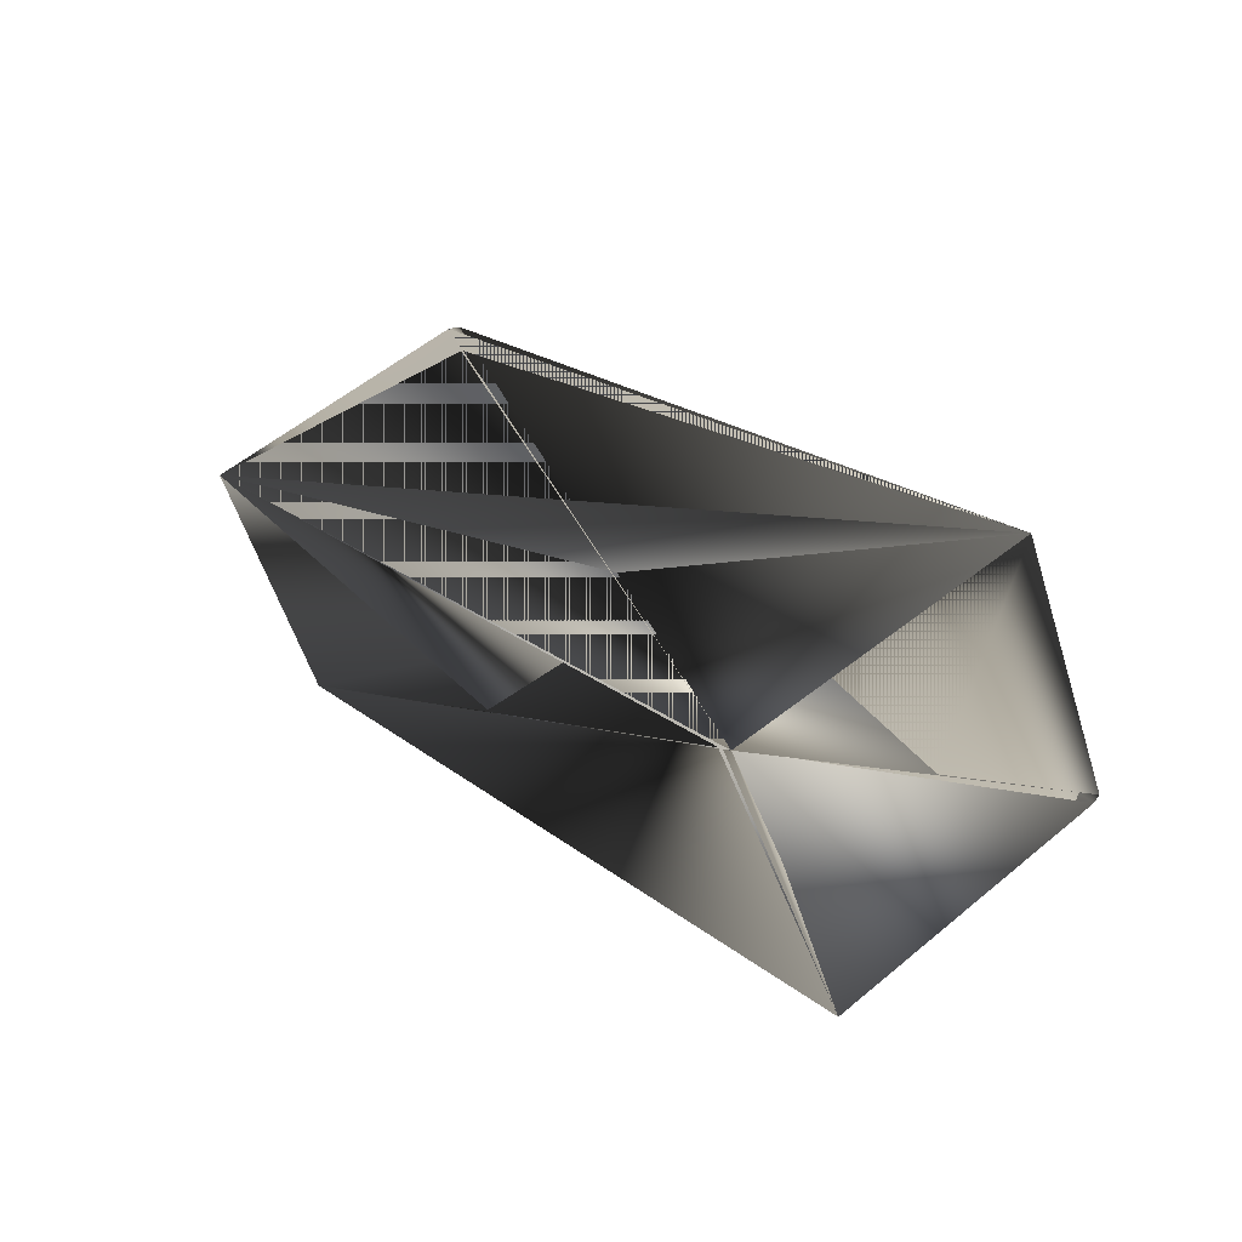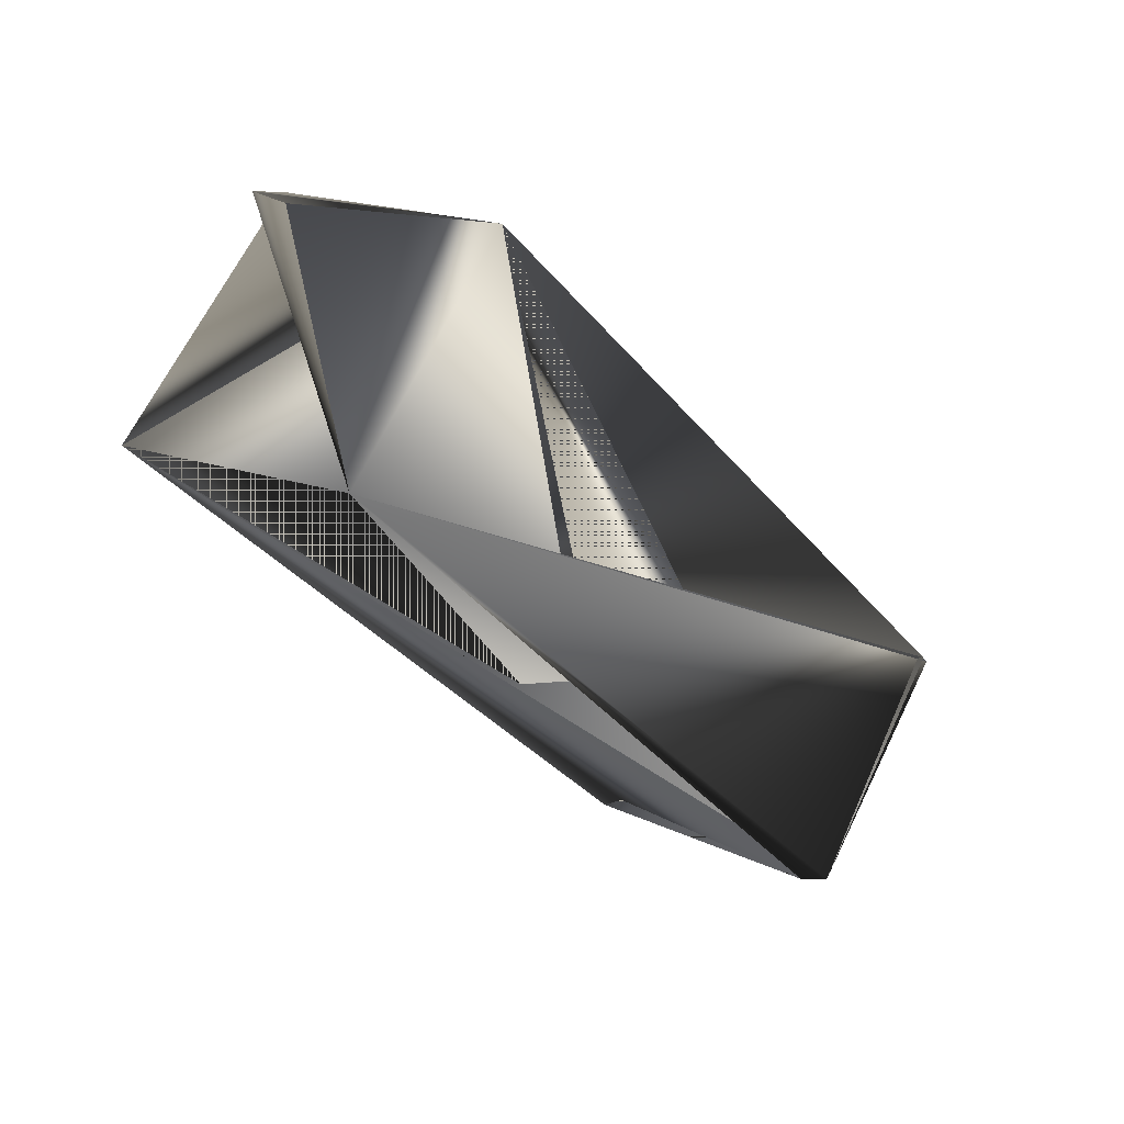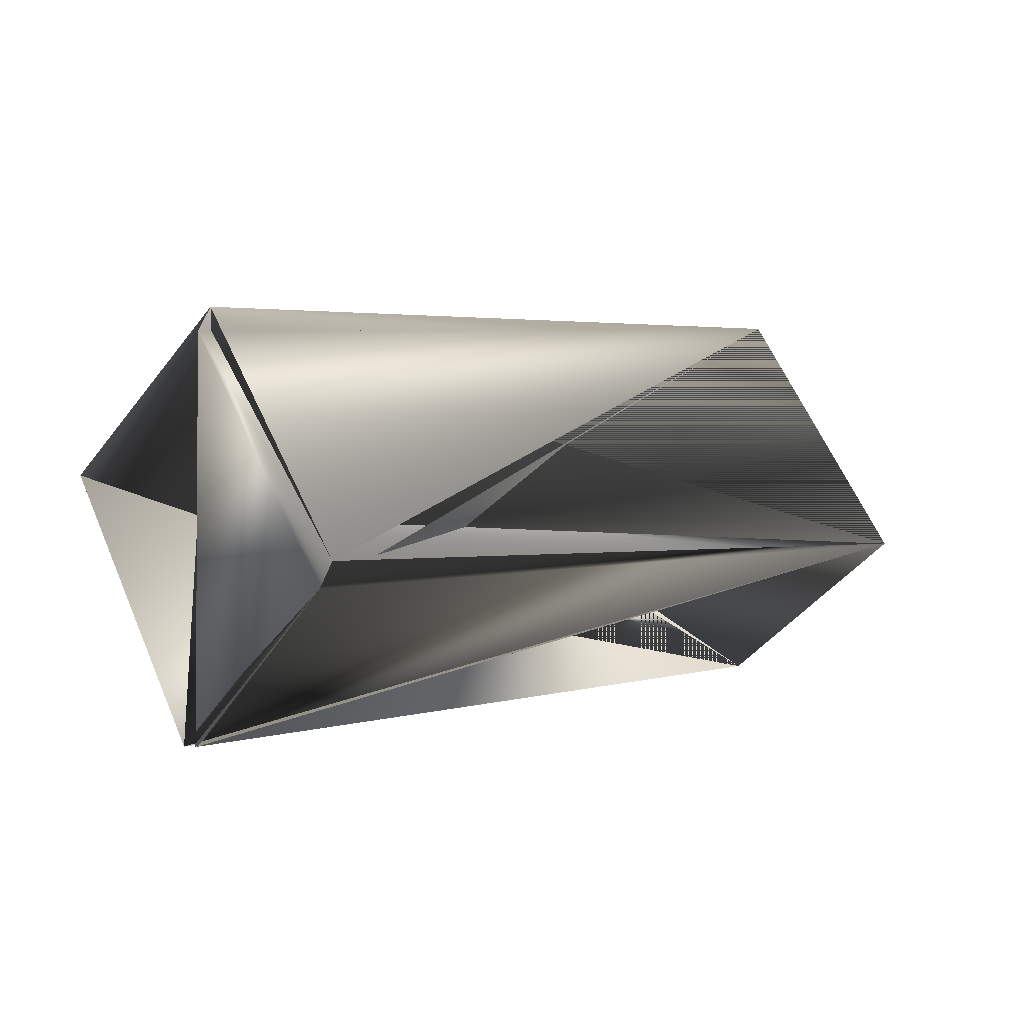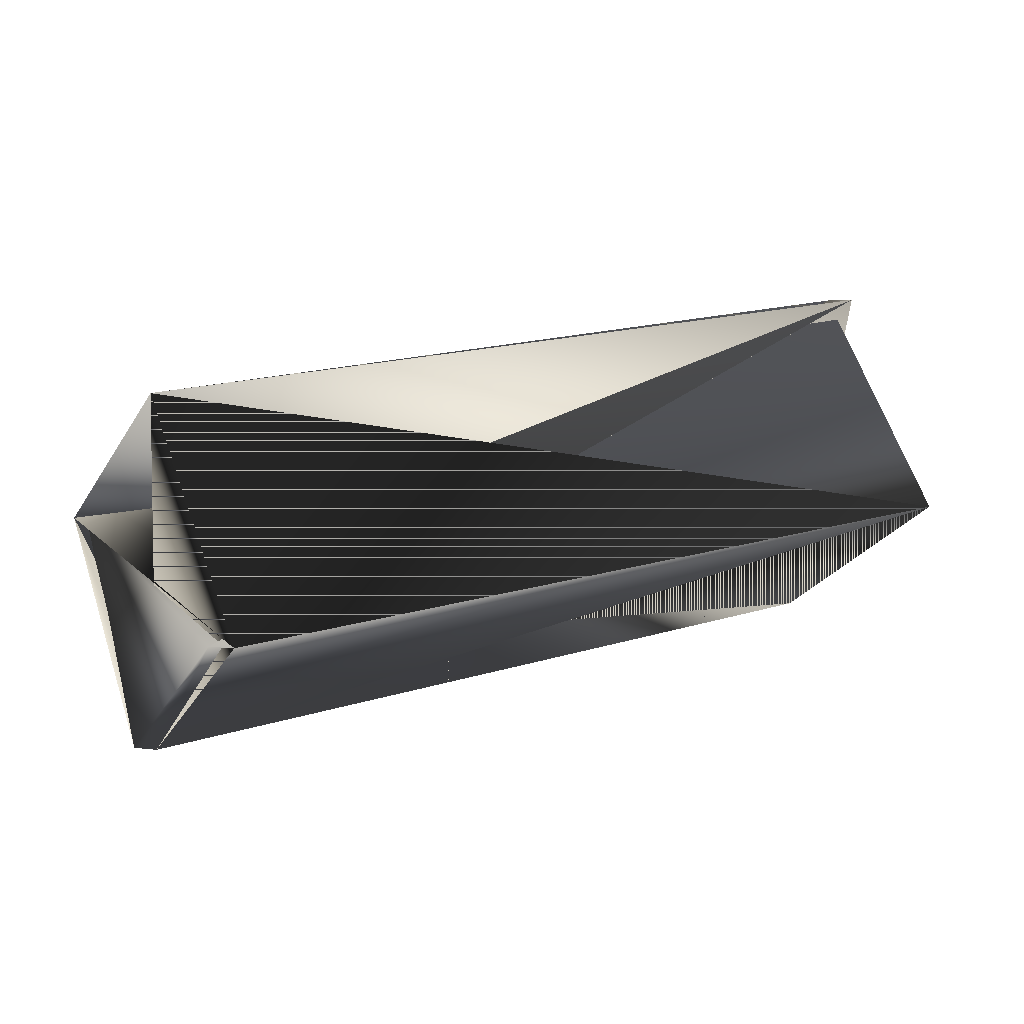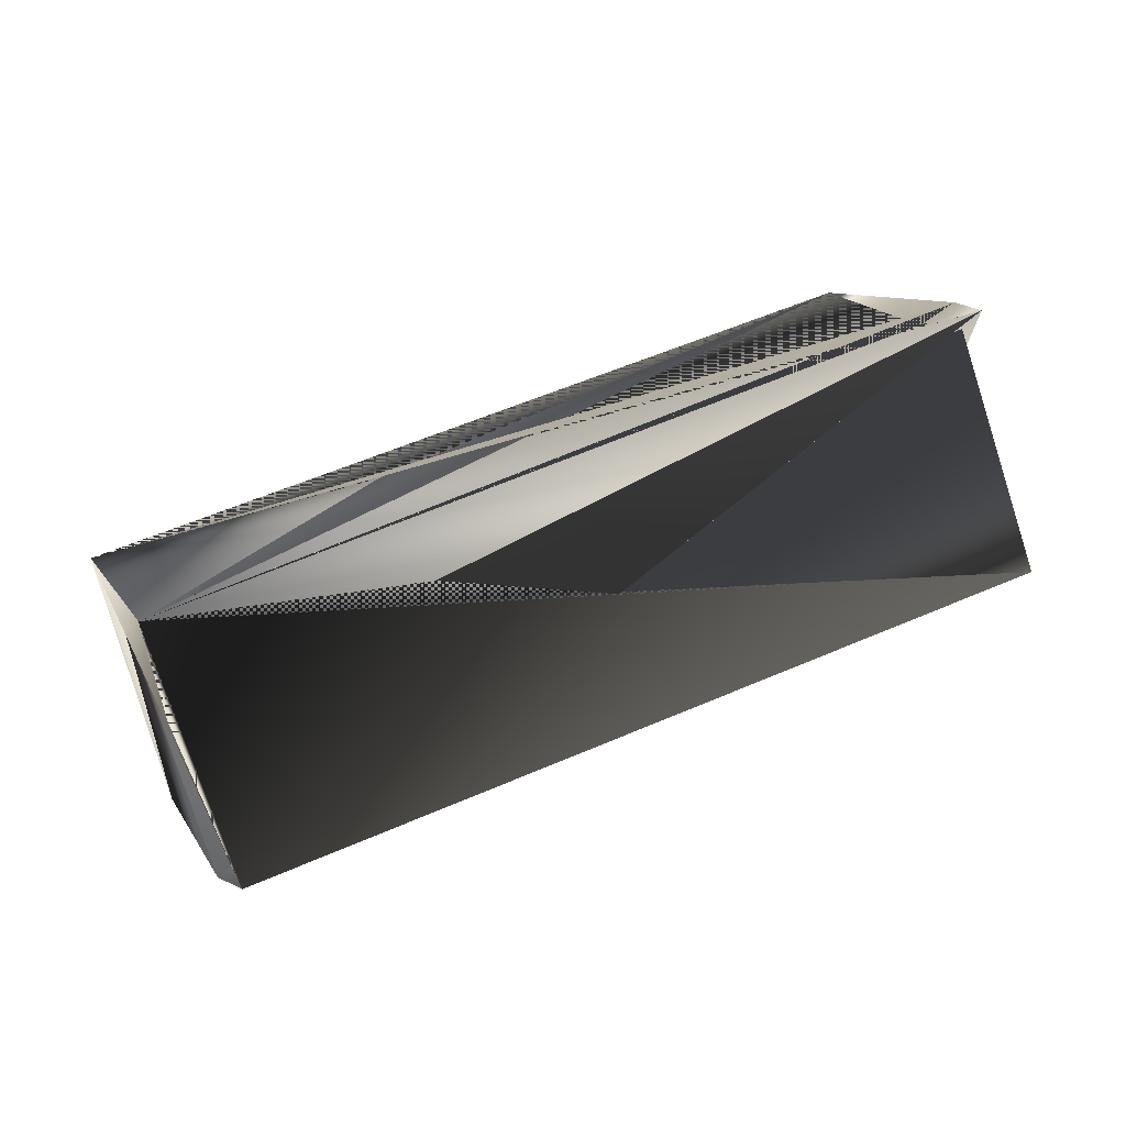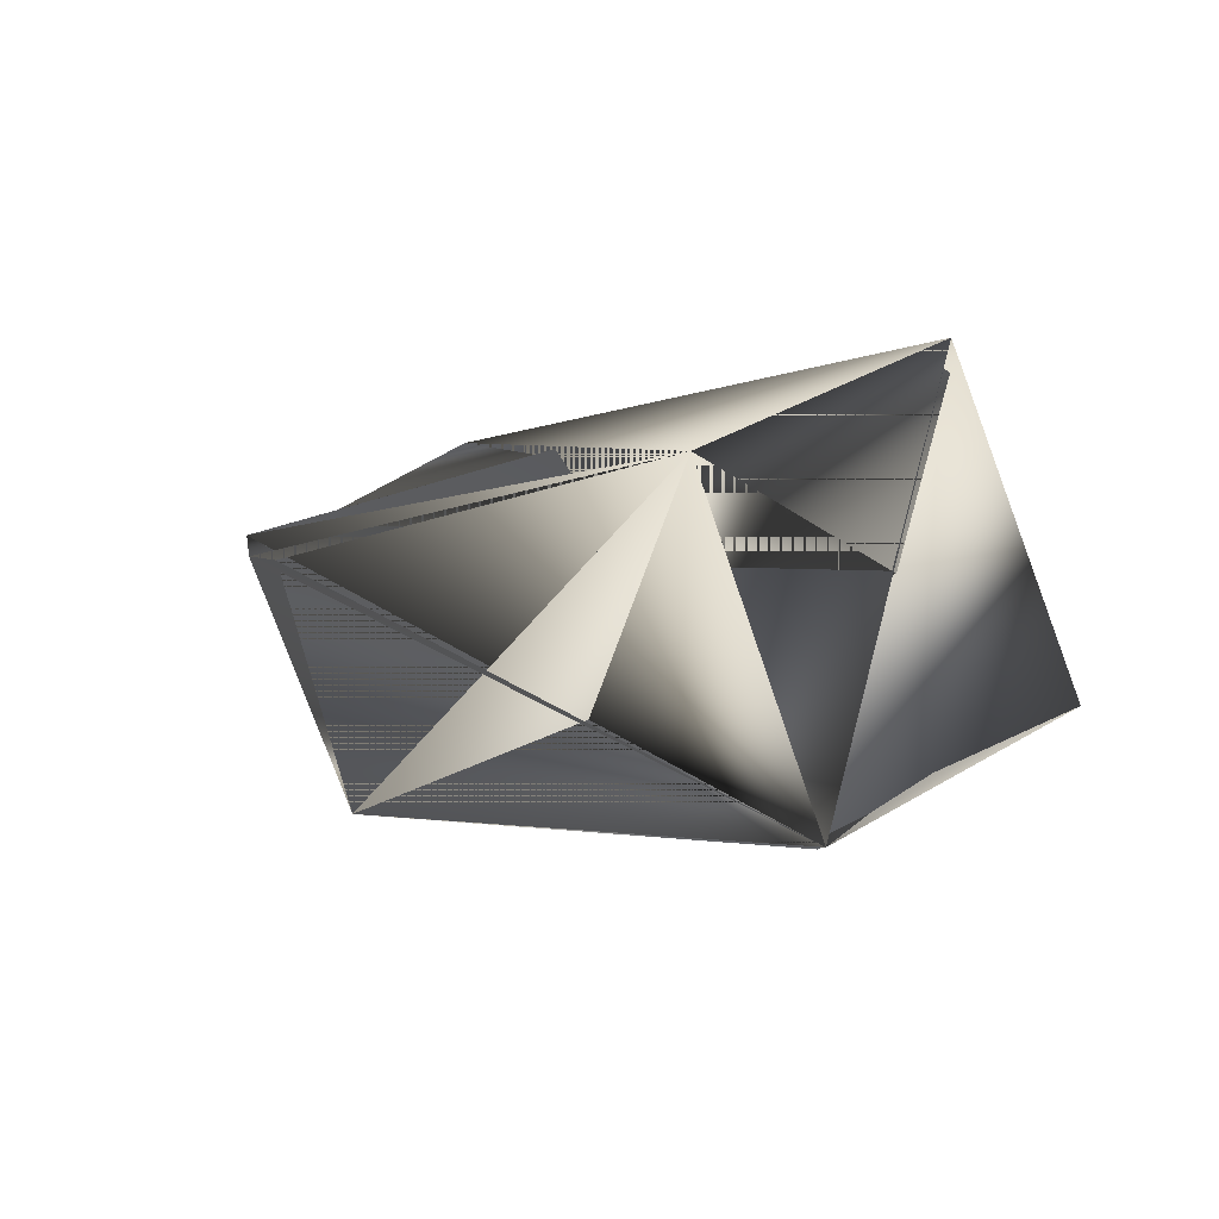
<metadata>
{"format":"obj","ext":"obj","renderer":"f3d","projection":"perspective","resolution":1024,"background":"white","views":[{"elev":10.9,"azim":46.2,"up":"+Z"},{"elev":-24.8,"azim":-66.3,"up":"+Z"},{"elev":-9.8,"azim":142.9,"up":"+Y"},{"elev":3.2,"azim":141.7,"up":"+Z"},{"elev":38.1,"azim":147.4,"up":"+Z"},{"elev":-13.4,"azim":66.5,"up":"+Y"}]}
</metadata>
<code>
v -0.09221 0.4002 0.574
v -0.1093 0.3205 0.5313
v -0.1143 0.3606 0.4569
v 0.165 0.4063 0.4649
v -0.09327 0.4484 0.4995
v 0.17 0.3662 0.5394
v 0.1689 0.3982 0.4649
v 0.1479 0.3266 0.4222
v 0.1529 0.2784 0.4967
v 0.149 0.2784 0.4967
v -0.09613 0.4083 0.574
v 0.1518 0.3185 0.4222
f 1 2 3
f 1 4 5
f 1 6 3
f 1 7 4
f 1 3 6
f 1 3 7
f 1 5 2
f 2 6 3
f 2 3 6
f 2 5 3
f 5 4 7
f 5 6 4
f 5 7 3
f 5 7 8
f 5 3 7
f 5 8 6
f 5 9 4
f 5 10 2
f 5 4 10
f 5 6 9
f 5 3 6
f 5 2 3
f 9 6 11
f 9 11 2
f 9 11 4
f 9 2 11
f 9 1 12
f 9 12 3
f 9 12 5
f 9 3 8
f 9 5 1
f 9 8 12
f 10 6 2
f 10 7 3
f 10 12 7
f 10 3 6
f 10 4 5
f 10 5 12
f 4 6 5
f 4 6 8
f 4 8 6
f 4 1 5
f 4 11 1
f 1 6 8
f 1 11 3
f 1 12 2
f 1 3 6
f 1 2 11
f 1 8 12
f 1 11 2
f 1 2 12
f 6 3 5
f 6 3 8
f 6 8 3
f 6 3 11
f 6 3 2
f 7 12 8
f 12 8 3

</code>
